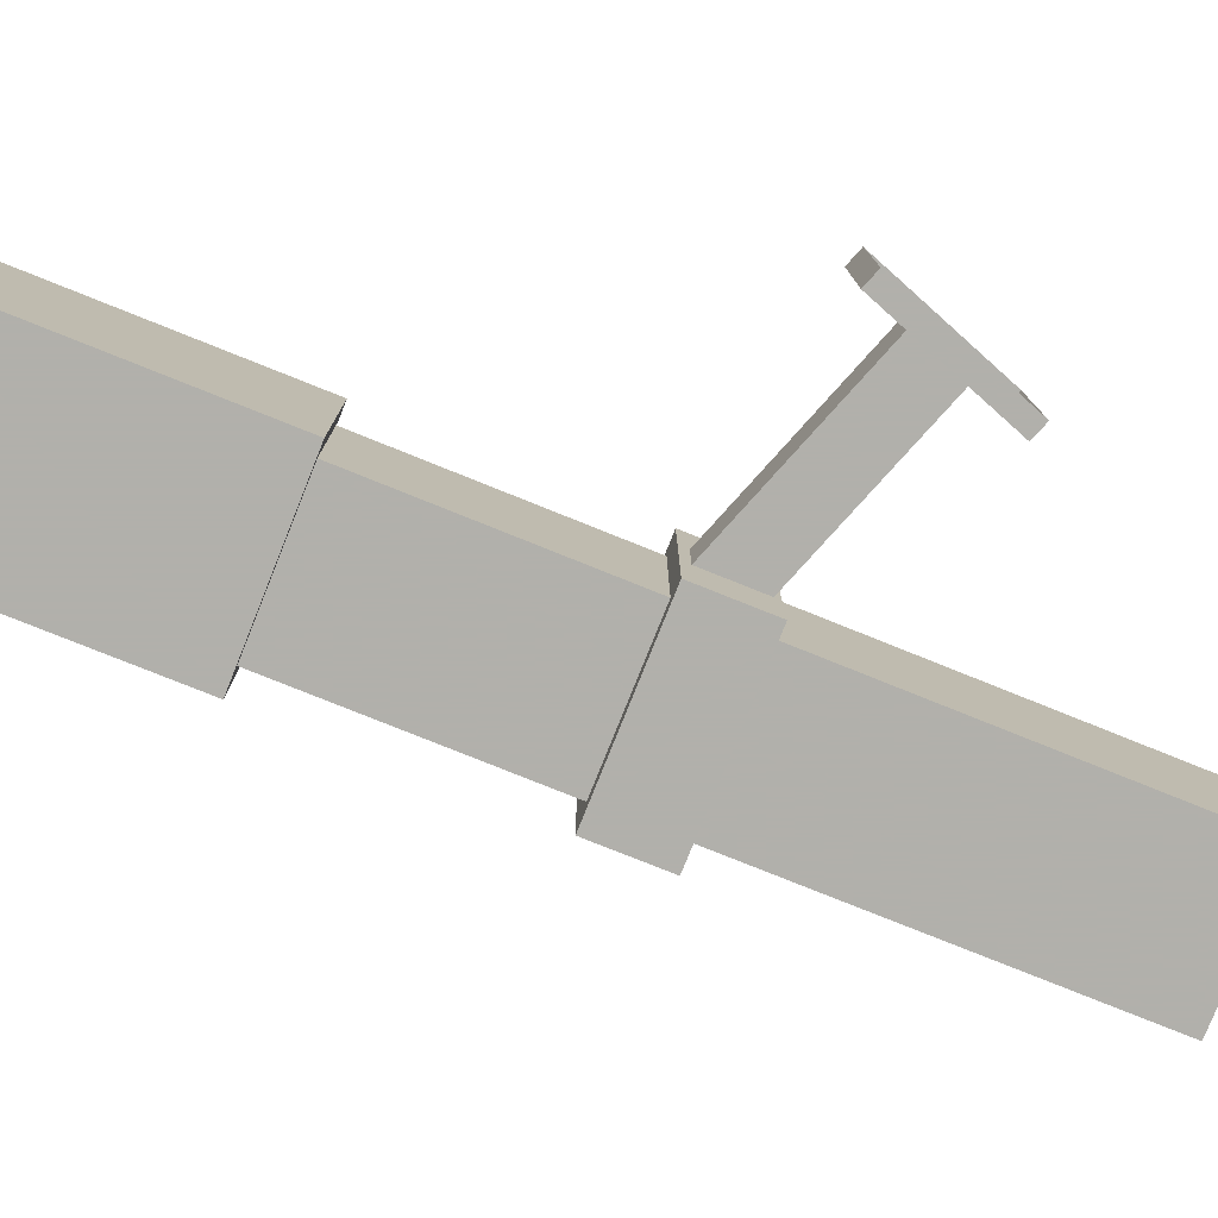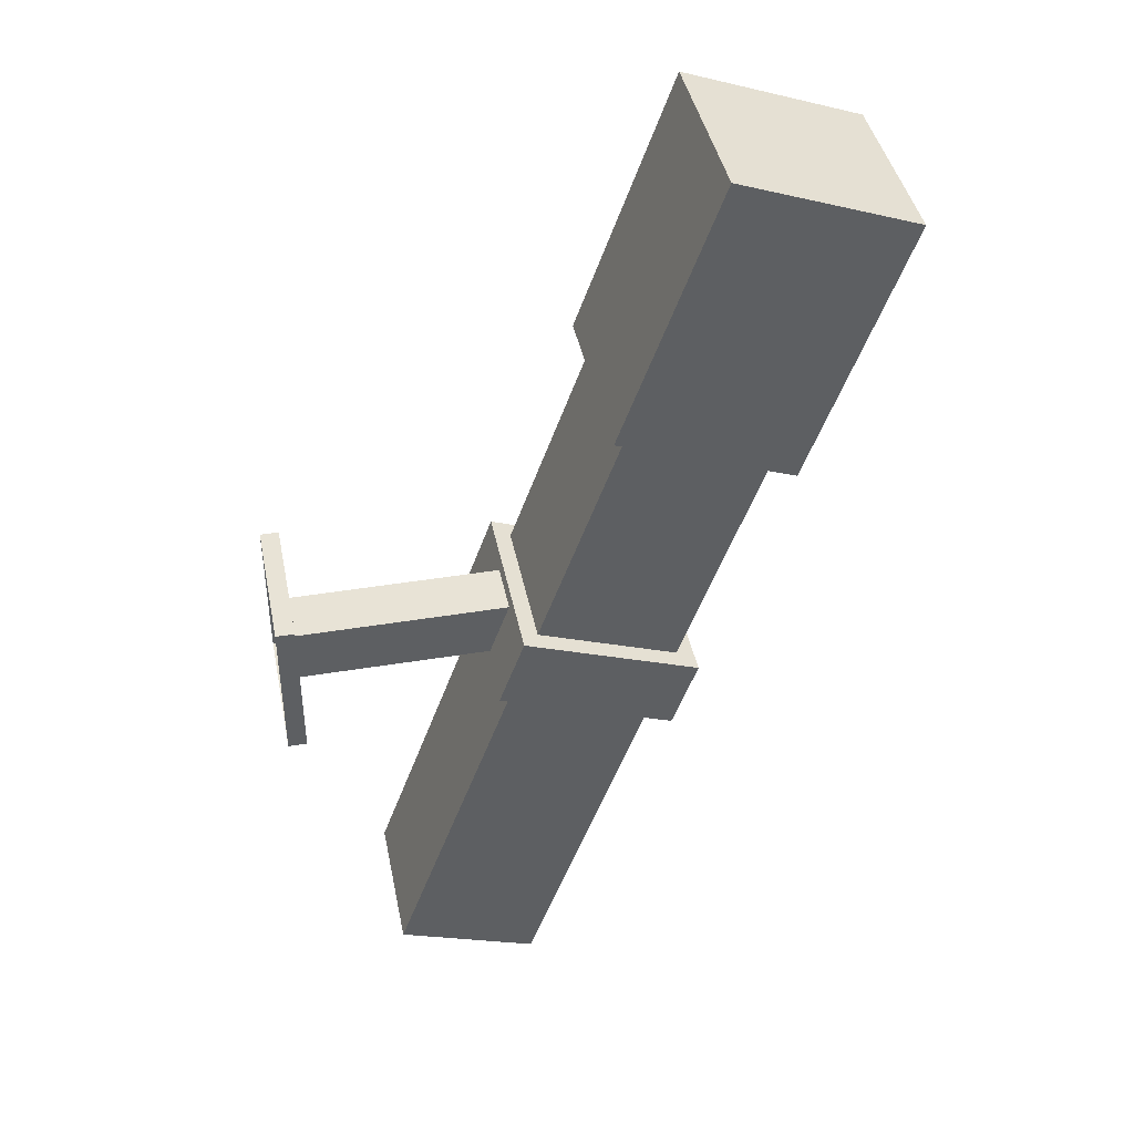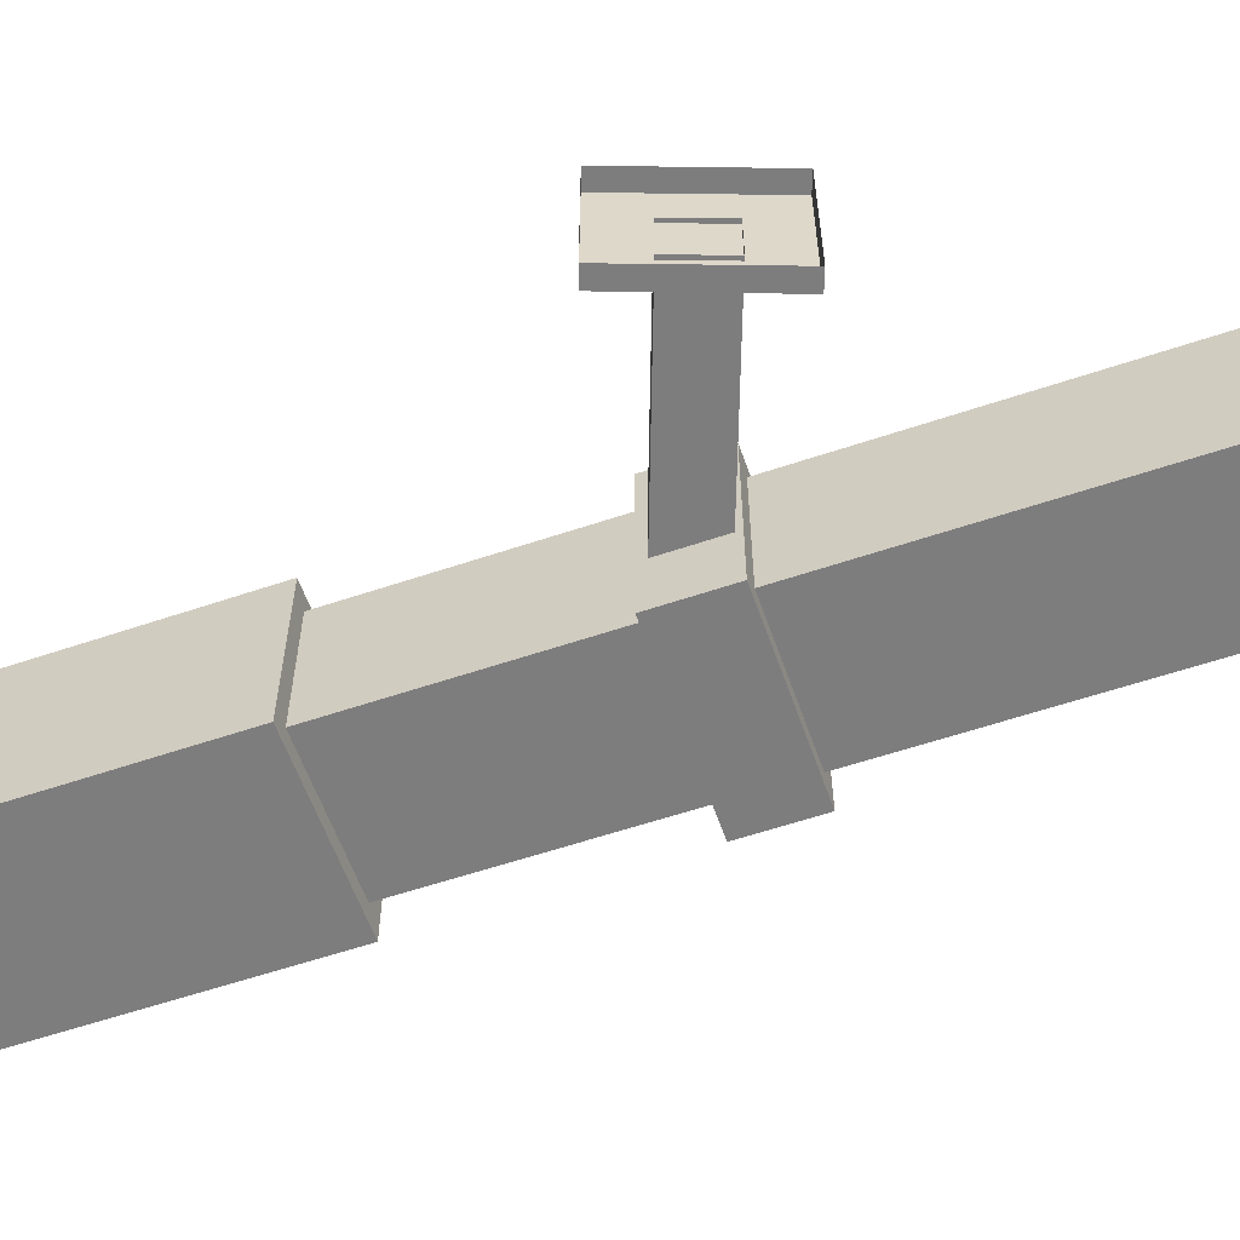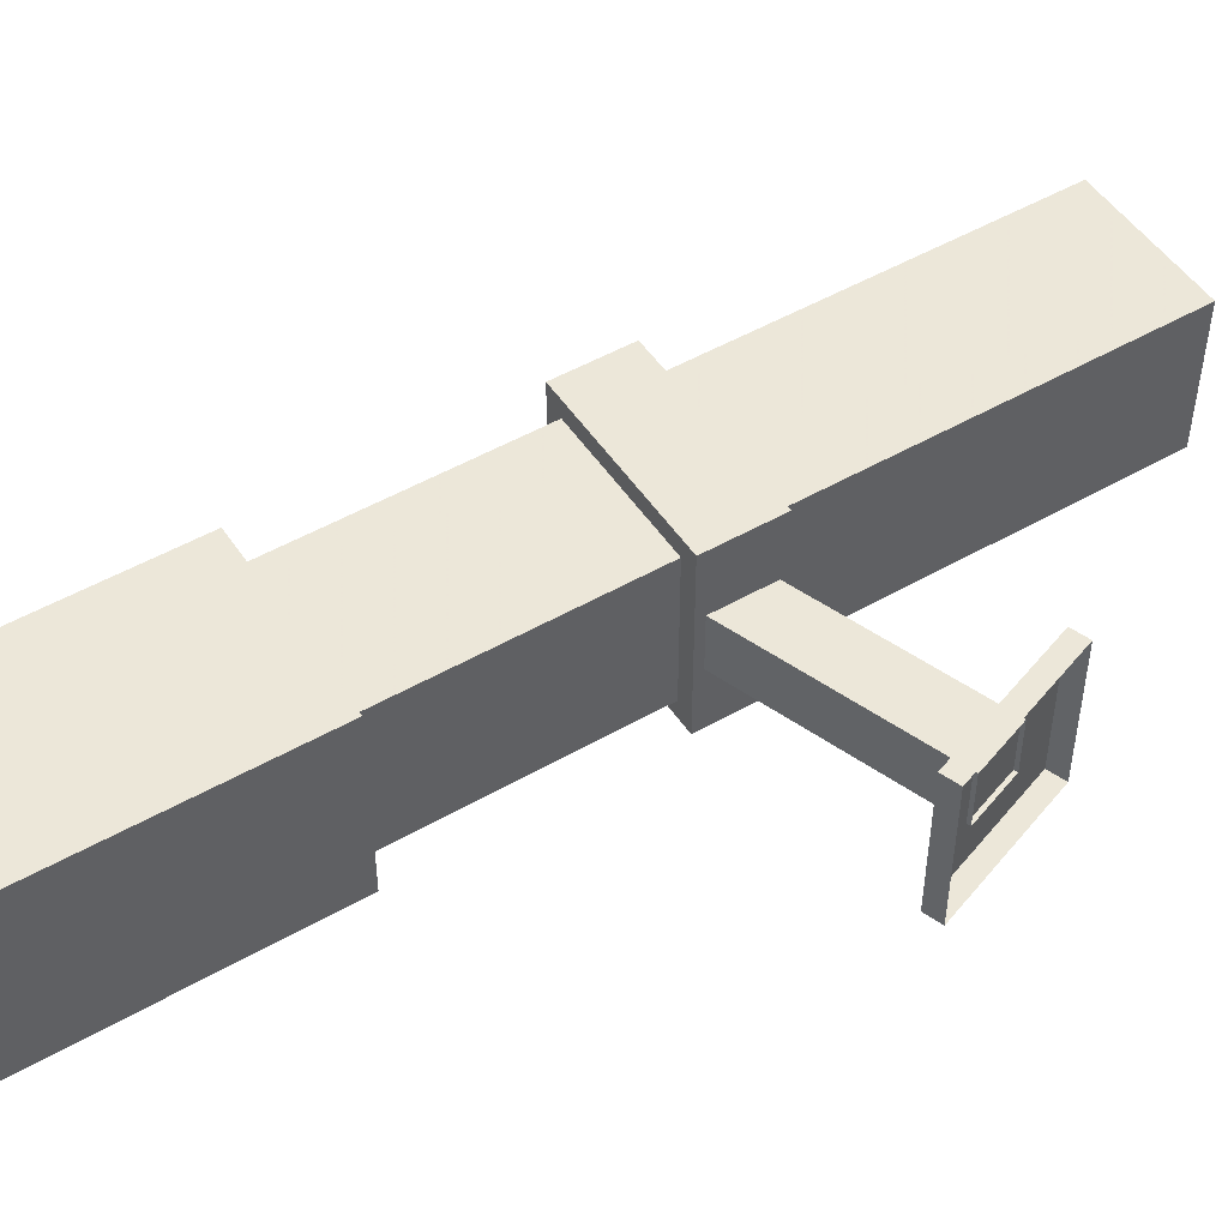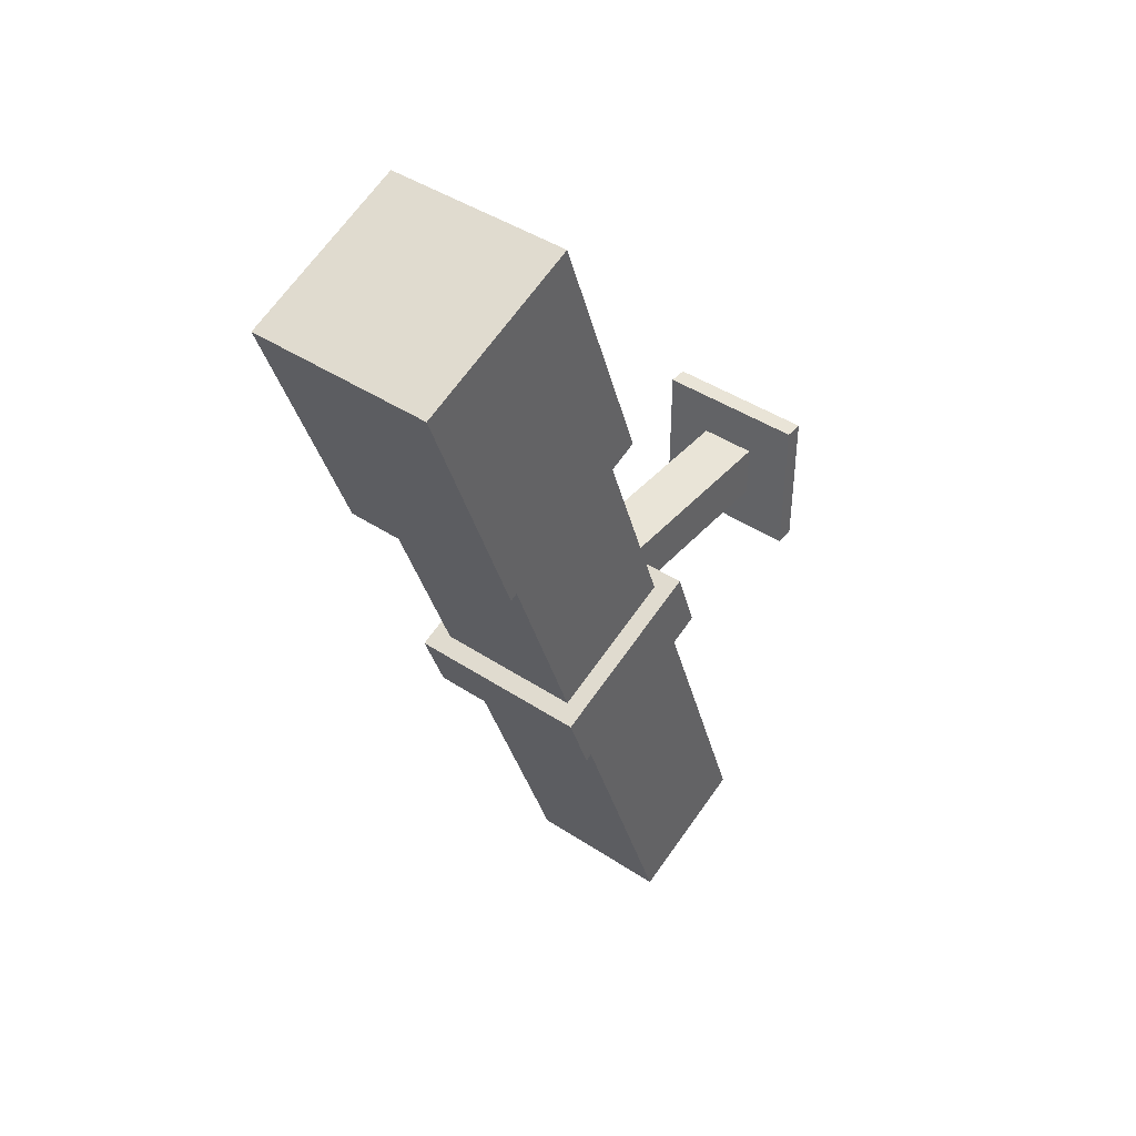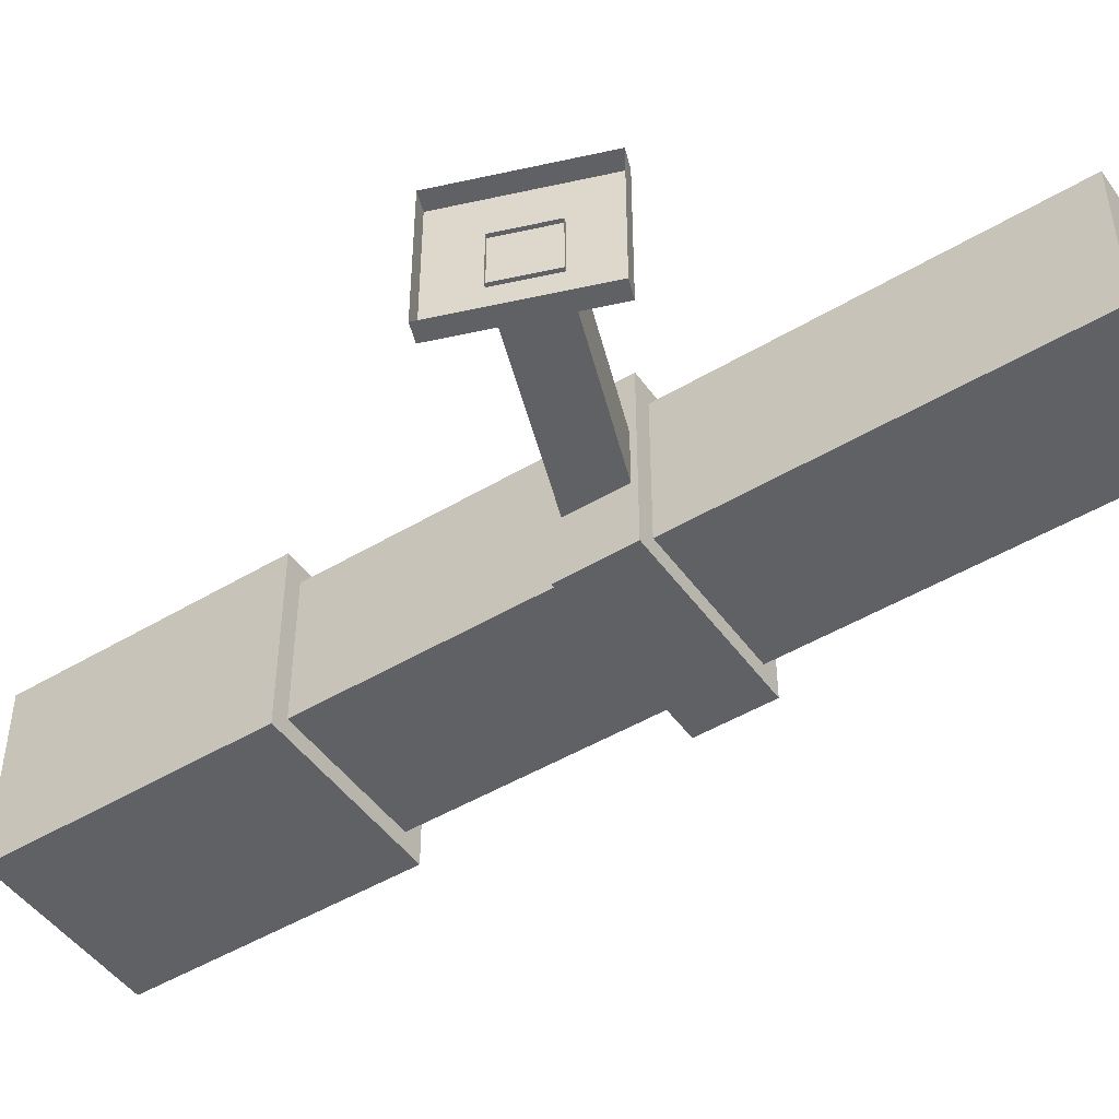
<metadata>
{"format":"obj","ext":"obj","renderer":"f3d","projection":"perspective","resolution":1024,"background":"white","views":[{"elev":-78.5,"azim":-131.8,"up":"+Z"},{"elev":41.9,"azim":-11.3,"up":"+Y"},{"elev":-59.2,"azim":-90.8,"up":"+Z"},{"elev":49.6,"azim":-142.3,"up":"+Z"},{"elev":43.0,"azim":128.1,"up":"+Y"},{"elev":-47.8,"azim":-76.0,"up":"+Z"}]}
</metadata>
<code>
v -0.3718 -0.237 -0.04
v -0.3718 -0.237 0.04
v -0.447 -0.2097 0.04
v -0.3172 0.1488 -0.04
v -0.242 0.1215 -0.04
v -0.242 0.1215 0.04
v -0.3172 0.1488 0.04
v -0.447 -0.2097 -0.04
v -0.492 0.015 0.015
v -0.492 -0.015 0.015
v -0.3827 -0.015 0.015
v -0.492 0.015 -0.015
v -0.3753 0.015 -0.015
v -0.3827 -0.015 -0.015
v -0.492 -0.015 -0.015
v -0.3753 0.015 0.015
v -0.3742 0.01955 0.05
v -0.3879 -0.01804 0.05
v -0.2939 -0.05224 0.05
v -0.3742 0.01955 -0.05
v -0.3879 -0.01804 -0.05
v -0.2802 -0.01465 -0.05
v -0.2939 -0.05224 -0.05
v -0.2802 -0.01465 0.05
v -0.5 0.04 0.04
v -0.5 -0.04 0.04
v -0.49 -0.04 0.04
v -0.5 0.04 -0.04
v -0.5 -0.04 -0.04
v -0.49 0.04 -0.04
v -0.49 -0.04 -0.04
v -0.49 0.04 0.04
v -0.2346 0.1105 -0.05
v -0.2346 0.1105 0.05
v -0.3286 0.1448 0.05
v -0.2773 0.2857 -0.05
v -0.2773 0.2857 0.05
v -0.1833 0.2515 0.05
v -0.1833 0.2515 -0.05
v -0.3286 0.1448 -0.05
f 1 2 3
f 4 5 1
f 5 6 2
f 6 7 3
f 4 8 3
f 8 1 3
f 8 4 1
f 1 5 2
f 2 6 3
f 7 4 3
f 9 10 11
f 12 13 14
f 10 15 14
f 12 9 16
f 17 18 19
f 20 21 18
f 22 23 21
f 24 19 23
f 18 21 23
f 20 17 24
f 25 26 27
f 30 31 29
f 32 27 31
f 26 29 31
f 28 25 32
f 16 9 11
f 15 12 14
f 11 10 14
f 13 12 16
f 24 17 19
f 17 20 18
f 20 22 21
f 22 24 23
f 19 18 23
f 22 20 24
f 32 25 27
f 28 30 29
f 30 32 31
f 27 26 31
f 30 28 32
f 33 34 35
f 36 37 38
f 36 39 33
f 33 39 38
f 34 38 37
f 40 35 37
f 40 33 35
f 39 36 38
f 40 36 33
f 34 33 38
f 35 34 37
f 36 40 37

</code>
